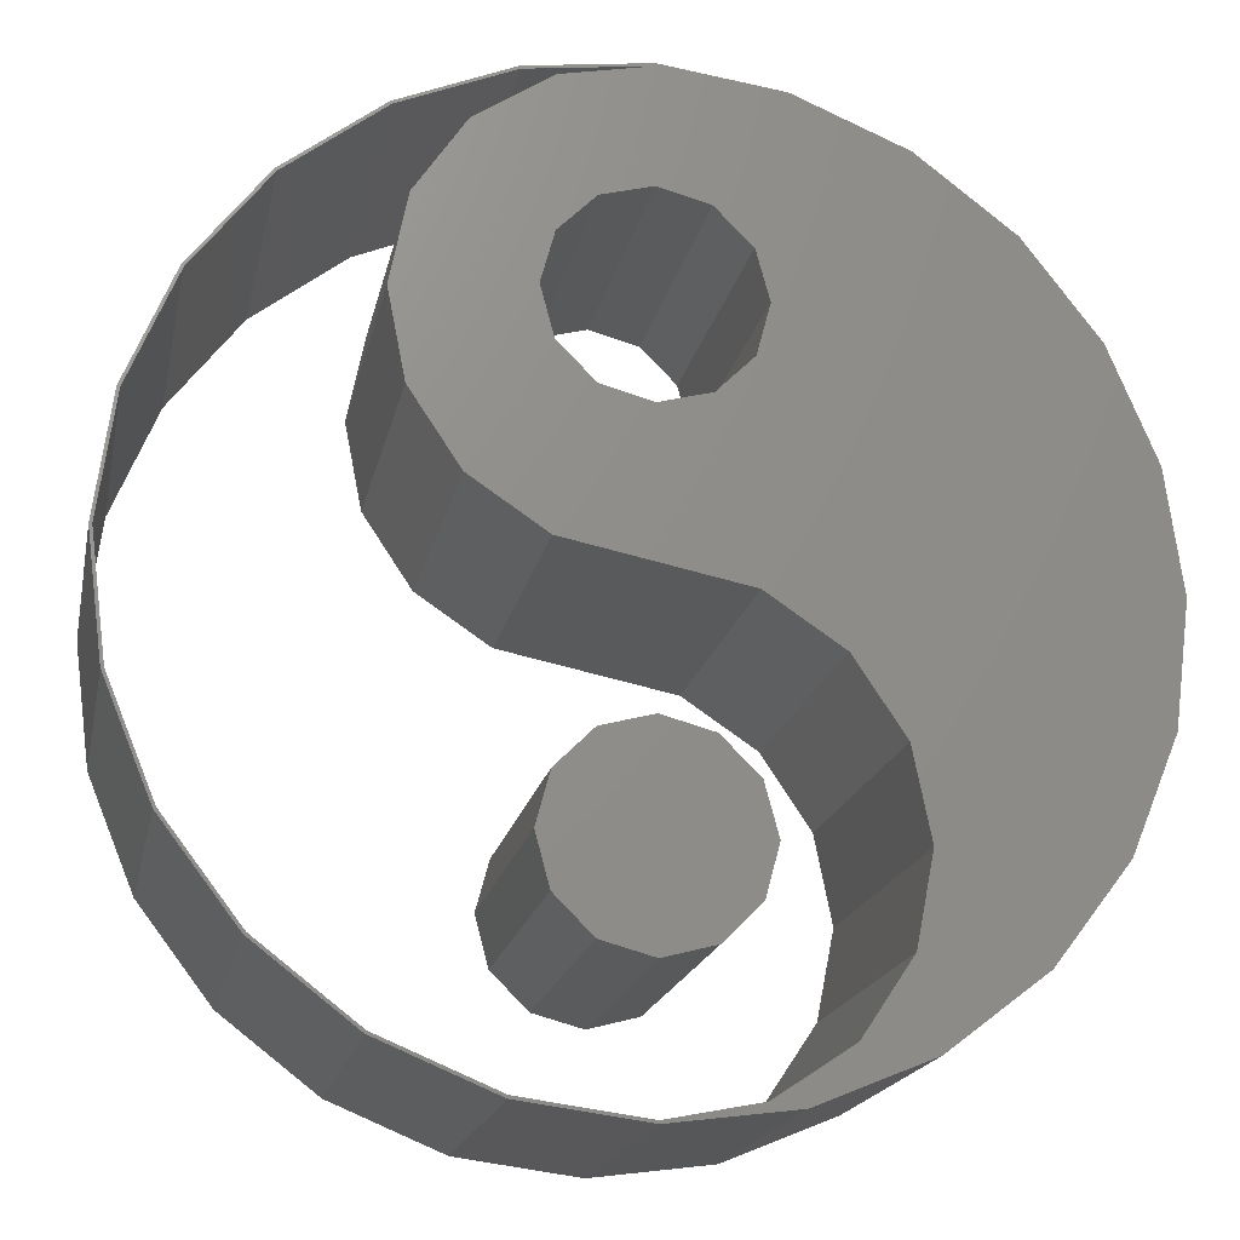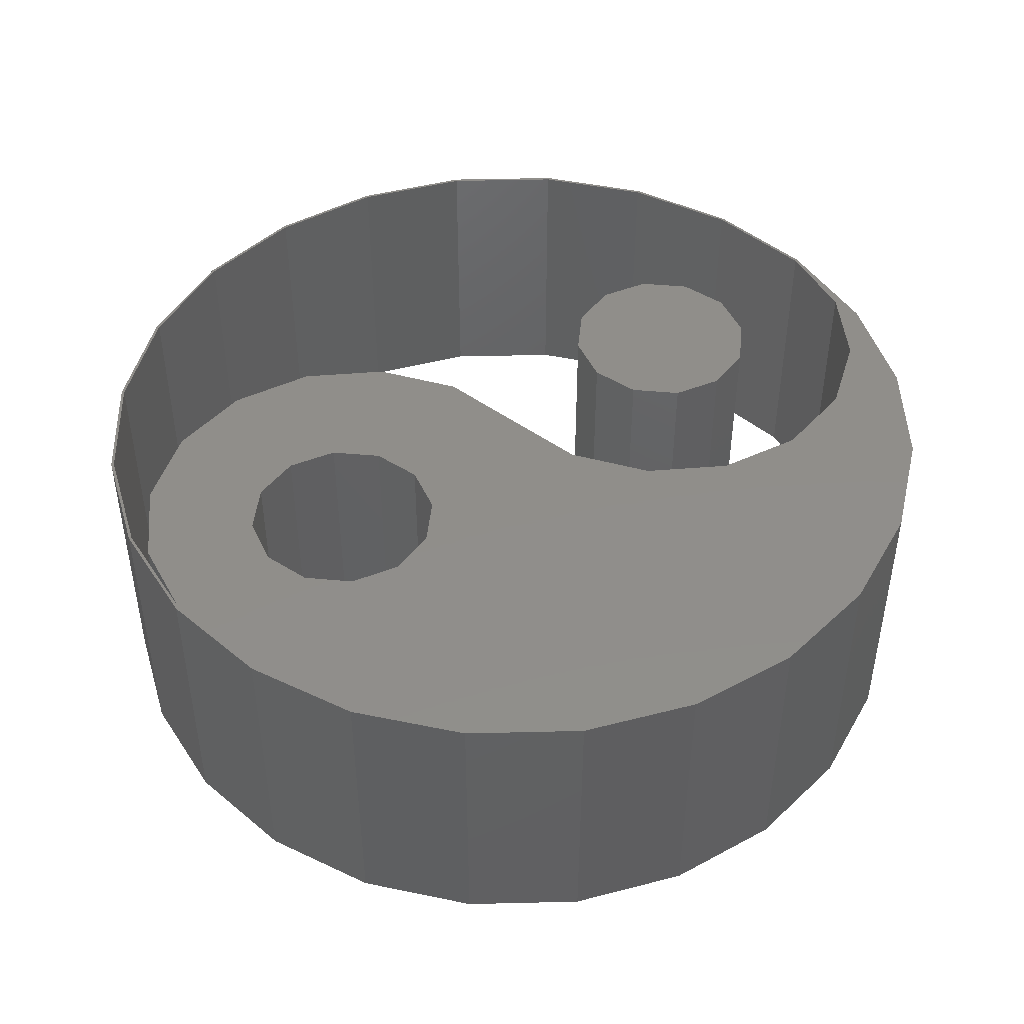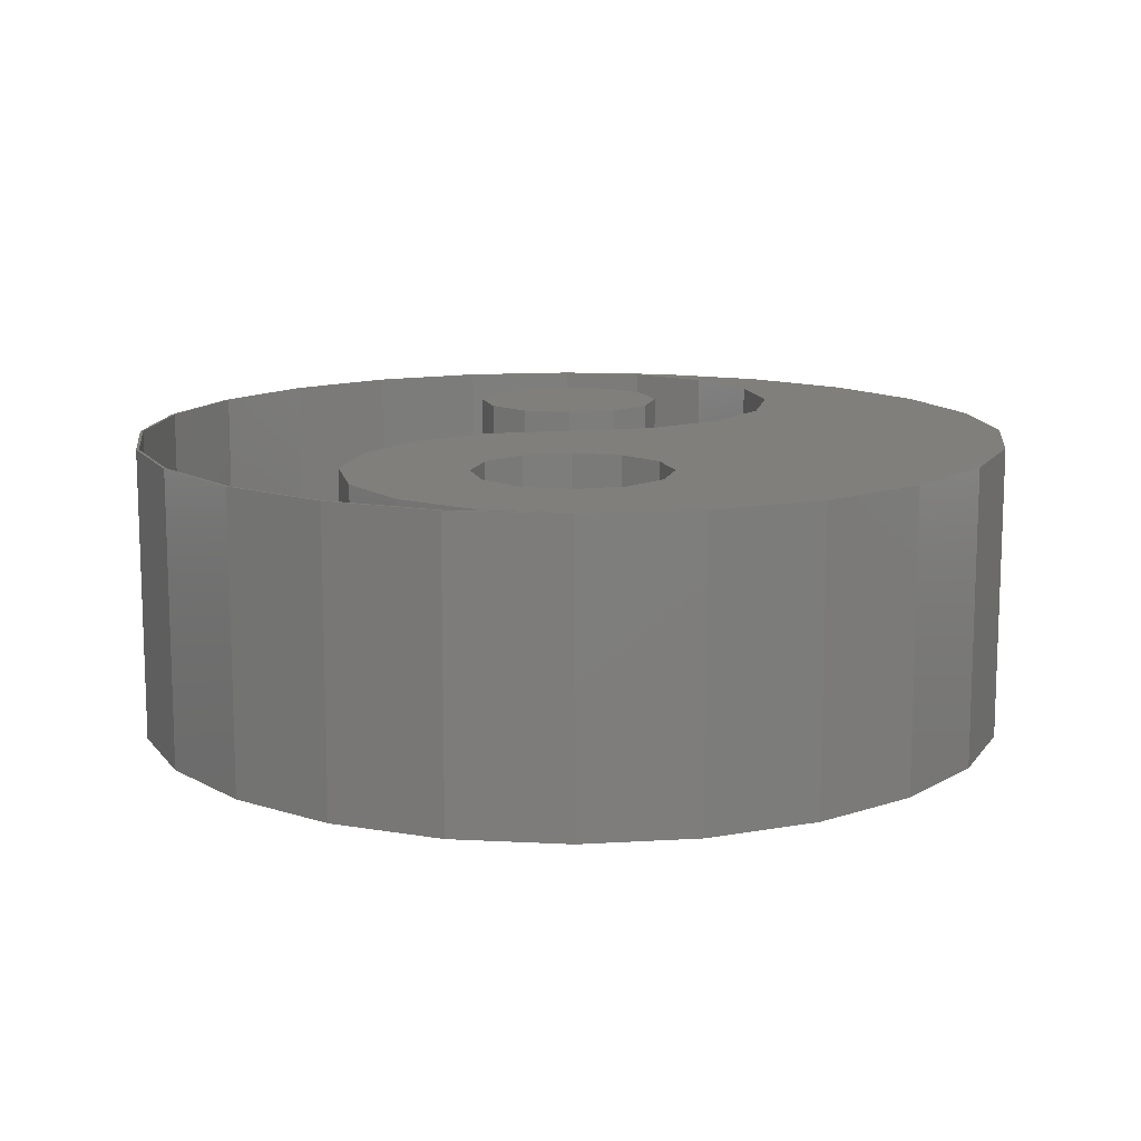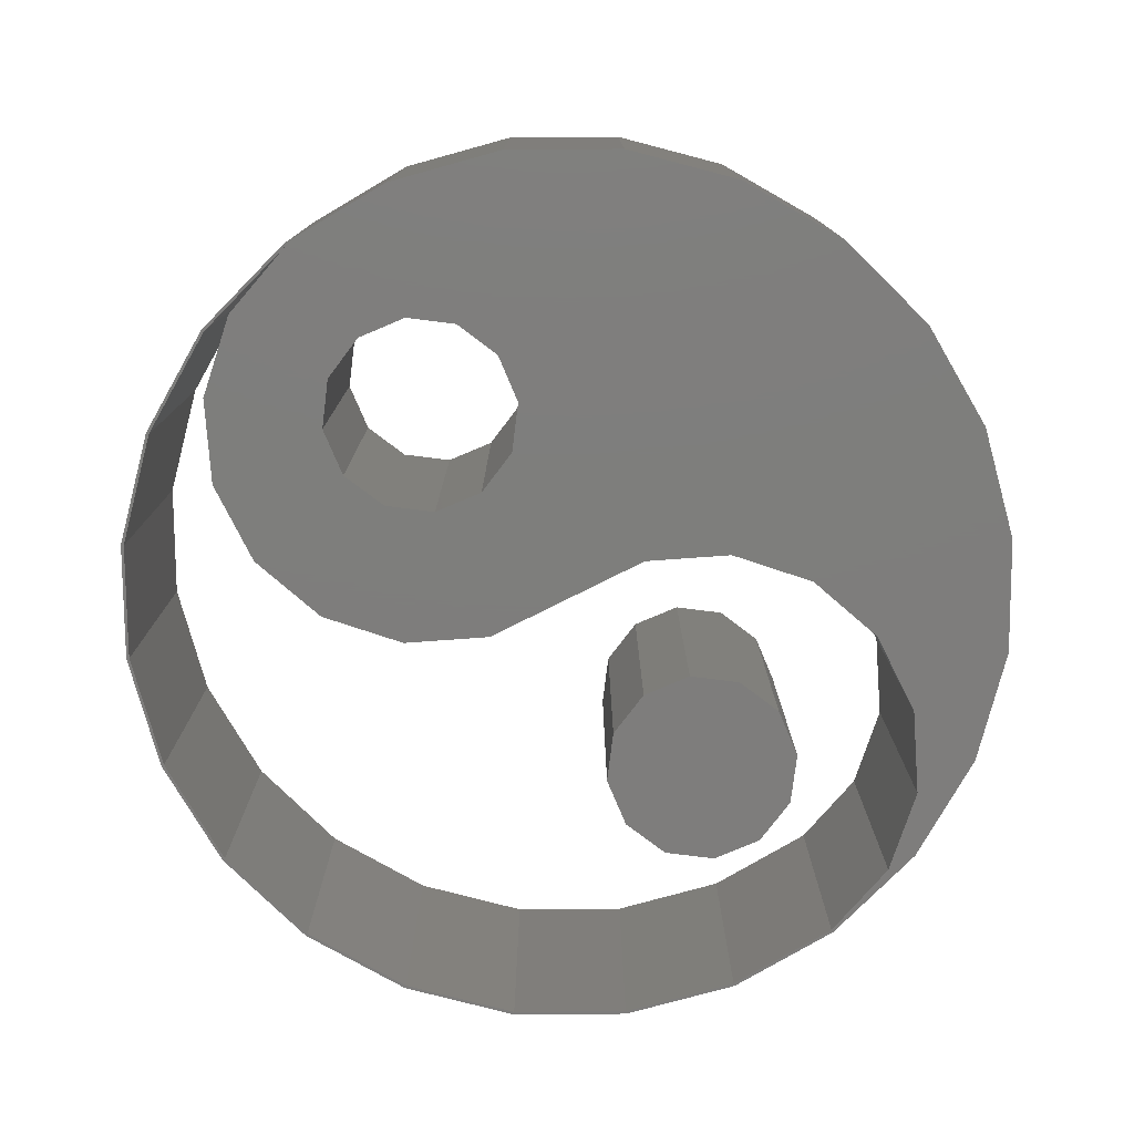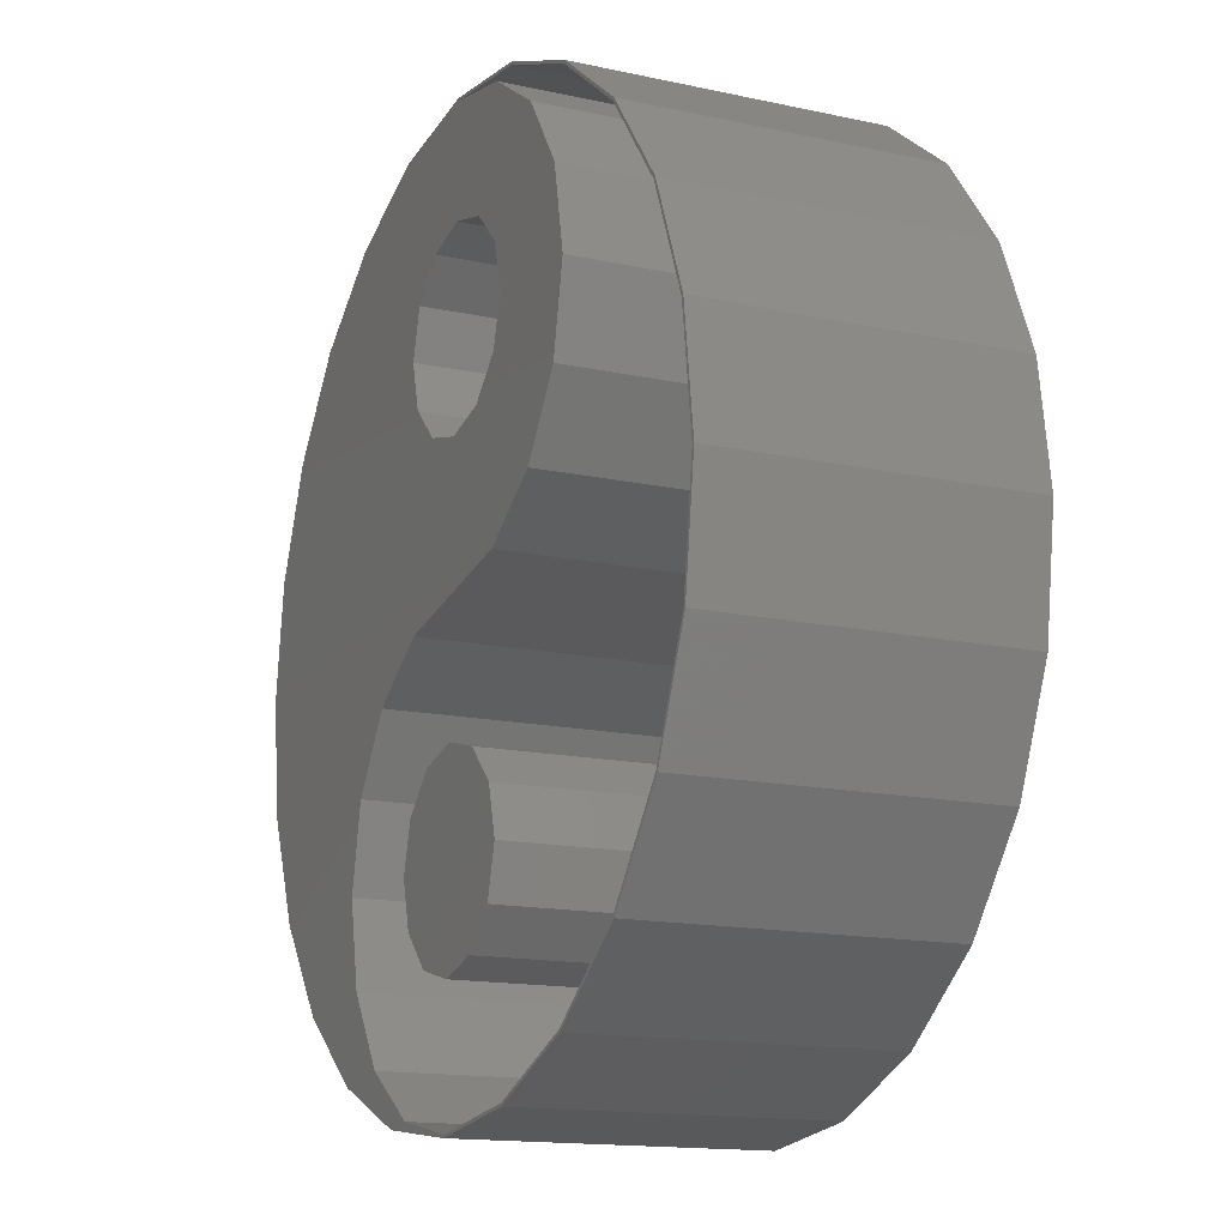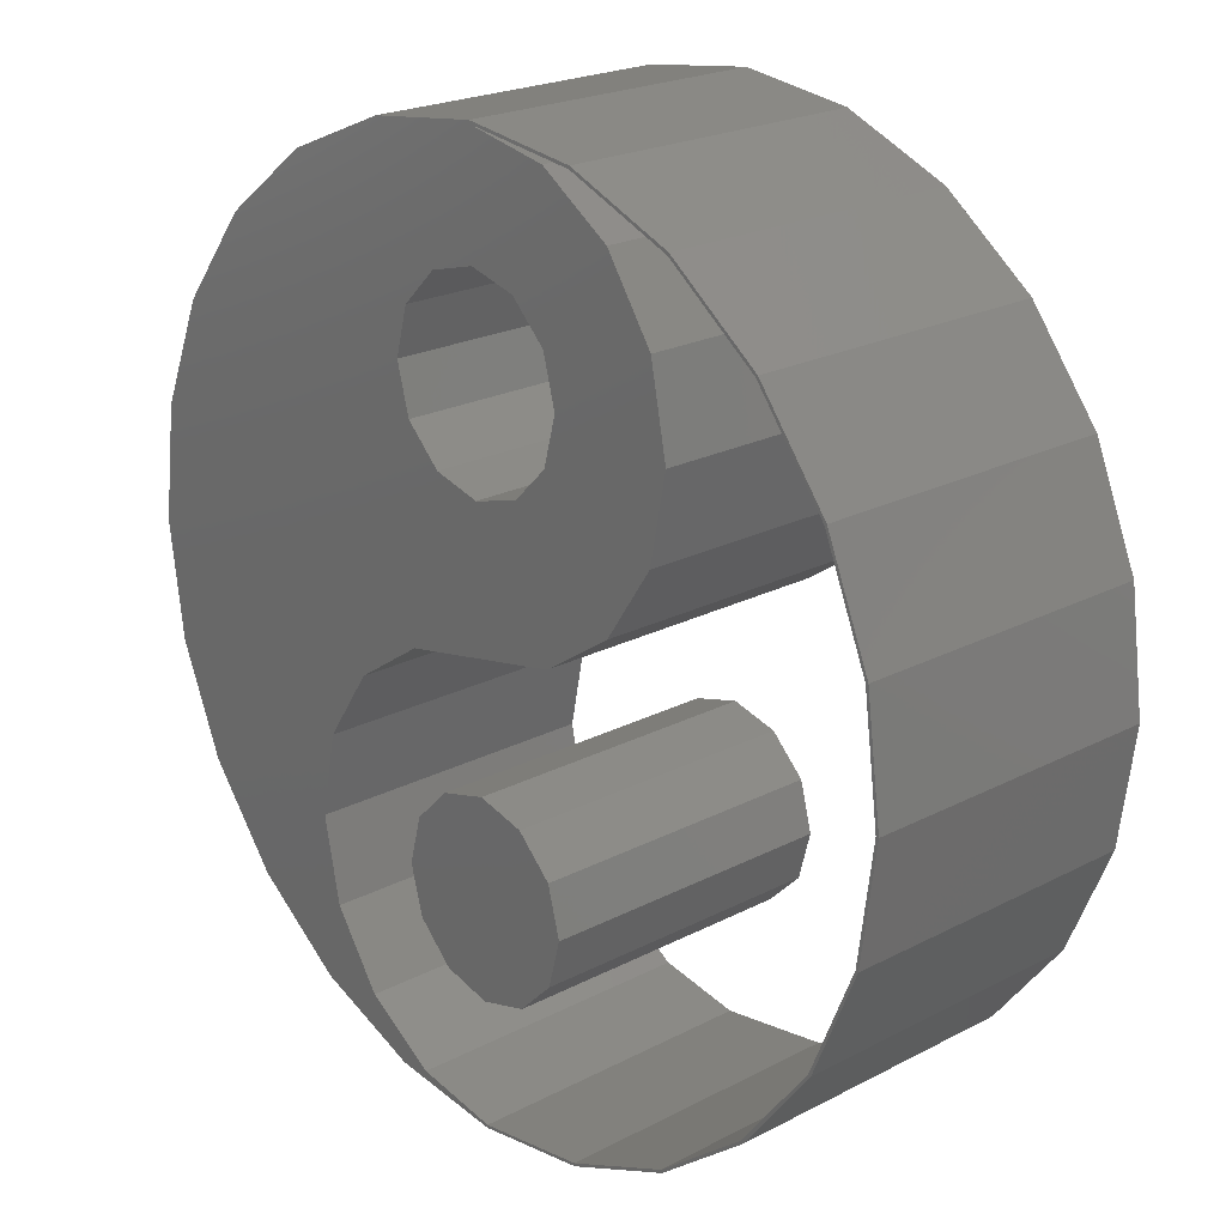
<metadata>
{"format":"stl","ext":"stl","renderer":"f3d","projection":"perspective","resolution":1024,"background":"white","views":[{"elev":-18.5,"azim":168.5,"up":"+Y"},{"elev":46.1,"azim":-129.1,"up":"+Z"},{"elev":12.5,"azim":179.5,"up":"+Z"},{"elev":-77.5,"azim":-142.1,"up":"+Z"},{"elev":-14.8,"azim":64.7,"up":"+Y"},{"elev":22.0,"azim":47.7,"up":"+Y"}]}
</metadata>
<code>
# stl→obj: 152 verts, 304 faces
v -2.851 -14.33 0
v -3.883 -14.49 0
v 1.837e-15 -15 0
v 1.837e-15 -15 -10
v -1.988e-15 -14.9 0
v 3.883 -14.49 0
v 3.883 -14.49 -10
v -5.269 -12.72 0
v -7.5 -12.99 0
v -3.883 -14.49 -10
v -10.61 10.61 0
v -10.61 -10.61 0
v -7.5 -12.99 -10
v -7.5 12.99 0
v -7.451 -7.451 0
v -6.884 -10.3 0
v -12.99 7.5 0
v -12.99 -7.5 0
v -10.61 -10.61 -10
v -14.49 3.883 0
v -14.49 -3.883 0
v -12.99 -7.5 -10
v -15 -9.185e-16 0
v -14.49 -3.883 -10
v -15 -9.185e-16 -10
v -14.49 3.883 -10
v -12.99 7.5 -10
v -10.61 10.61 -10
v -5.269 -2.183 0
v -3.883 14.49 0
v -7.5 12.99 -10
v -6.884 -4.599 0
v -8.509e-15 14.9 0
v -1.837e-15 15 0
v -3.883 14.49 -10
v 1.998e-16 11.14 0
v -2.851 -0.5672 0
v -3.263 7.878 0
v -1.632 10.7 0
v -2.826 9.51 0
v 3.857 14.39 0
v 3.883 14.49 0
v -1.837e-15 15 -10
v 7.451 12.91 0
v 7.5 12.99 0
v 3.883 14.49 -10
v 10.54 10.54 0
v 10.61 10.61 0
v 7.5 12.99 -10
v 12.91 7.451 0
v 12.99 7.5 0
v 10.61 10.61 -10
v 14.39 3.857 0
v 14.49 3.883 0
v 12.99 7.5 -10
v 14.9 -2.776e-15 0
v 15 2.755e-15 0
v 14.49 3.883 -10
v 14.49 -3.883 0
v 15 2.755e-15 -10
v 14.39 -3.857 0
v 12.99 -7.5 0
v 14.49 -3.883 -10
v 12.91 -7.451 0
v 10.61 -10.61 0
v 12.99 -7.5 -10
v 10.54 -10.54 0
v 7.5 -12.99 0
v 10.61 -10.61 -10
v 7.451 -12.91 0
v 7.5 -12.99 -10
v 3.857 -14.39 0
v -1.988e-15 -14.9 -10
v -2.851 -14.33 -10
v 3.857 -14.39 -10
v 7.451 -12.91 -10
v 10.54 -10.54 -10
v 12.91 -7.451 -10
v 14.39 -3.857 -10
v 14.9 -2.776e-15 -10
v 14.39 3.857 -10
v 12.91 7.451 -10
v 10.54 10.54 -10
v 7.451 12.91 -10
v 3.857 14.39 -10
v 2.826 9.51 0
v 2.851 14.33 0
v -8.509e-15 14.9 -10
v 1.632 10.7 0
v 5.269 2.183 0
v 5.269 12.72 0
v 2.851 14.33 -10
v 3.263 7.878 0
v 6.884 4.599 0
v 6.884 10.3 0
v 5.269 12.72 -10
v 7.451 7.451 0
v 6.884 10.3 -10
v 7.451 7.451 -10
v 6.884 4.599 -10
v 2.851 0.5672 0
v 5.269 2.183 -10
v -5.994e-16 4.615 0
v -4.562e-16 0 0
v 2.851 0.5672 -10
v 2.826 6.246 0
v 1.632 5.052 0
v -2.826 6.246 0
v -4.562e-16 0 -10
v -1.632 5.052 0
v -2.851 -0.5672 -10
v -5.269 -2.183 -10
v -6.884 -4.599 -10
v -7.451 -7.451 -10
v -6.884 -10.3 -10
v -5.269 -12.72 -10
v 3.263 7.878 -10
v 2.826 6.246 -10
v 2.826 9.51 -10
v 1.632 10.7 -10
v 1.998e-16 11.14 -10
v -1.632 10.7 -10
v -2.826 9.51 -10
v -3.263 7.878 -10
v -2.826 6.246 -10
v -1.632 5.052 -10
v -5.994e-16 4.615 -10
v 1.632 5.052 -10
v -2.832 -9.128 0
v 2.832 -9.128 0
v 3.27 -7.494 0
v 3.27 -7.494 -10
v -3.27 -7.494 0
v 2.832 -5.859 0
v 2.832 -5.859 -10
v -1.635 -10.33 0
v 1.635 -10.33 0
v 2.832 -9.128 -10
v -5.829e-16 -10.76 0
v 1.635 -10.33 -10
v -5.829e-16 -10.76 -10
v -1.635 -10.33 -10
v -2.832 -9.128 -10
v -2.832 -5.859 0
v -3.27 -7.494 -10
v 1.635 -4.662 0
v -1.635 -4.662 0
v -2.832 -5.859 -10
v 1.943e-16 -4.224 0
v -1.635 -4.662 -10
v 1.943e-16 -4.224 -10
v 1.635 -4.662 -10
f 1 2 3
f 4 3 2
f 5 3 6
f 7 6 3
f 1 3 5
f 7 3 4
f 8 9 2
f 10 2 9
f 1 8 2
f 10 4 2
f 11 12 9
f 13 9 12
f 14 11 9
f 15 14 9
f 16 15 9
f 8 16 9
f 10 9 13
f 17 18 12
f 19 12 18
f 11 17 12
f 13 12 19
f 20 21 18
f 22 18 21
f 17 20 18
f 19 18 22
f 20 23 21
f 24 21 23
f 22 21 24
f 25 23 20
f 24 23 25
f 26 20 17
f 25 20 26
f 27 17 11
f 26 17 27
f 28 11 14
f 27 11 28
f 29 30 14
f 31 14 30
f 32 29 14
f 15 32 14
f 28 14 31
f 33 34 30
f 35 30 34
f 36 33 30
f 29 37 30
f 38 30 37
f 39 36 30
f 40 39 30
f 38 40 30
f 31 30 35
f 41 42 34
f 43 34 42
f 33 41 34
f 35 34 43
f 44 45 42
f 46 42 45
f 41 44 42
f 43 42 46
f 47 48 45
f 49 45 48
f 44 47 45
f 46 45 49
f 50 51 48
f 52 48 51
f 47 50 48
f 49 48 52
f 53 54 51
f 55 51 54
f 50 53 51
f 52 51 55
f 56 57 54
f 58 54 57
f 53 56 54
f 55 54 58
f 56 59 57
f 60 57 59
f 58 57 60
f 61 62 59
f 63 59 62
f 56 61 59
f 60 59 63
f 64 65 62
f 66 62 65
f 61 64 62
f 63 62 66
f 67 68 65
f 69 65 68
f 64 67 65
f 66 65 69
f 70 6 68
f 71 68 6
f 67 70 68
f 69 68 71
f 72 5 6
f 70 72 6
f 71 6 7
f 73 5 72
f 74 1 5
f 74 5 73
f 75 72 70
f 75 73 72
f 76 70 67
f 75 70 76
f 77 67 64
f 76 67 77
f 78 64 61
f 77 64 78
f 79 61 56
f 78 61 79
f 80 56 53
f 79 56 80
f 81 53 50
f 80 53 81
f 82 50 47
f 81 50 82
f 83 47 44
f 82 47 83
f 84 44 41
f 83 44 84
f 85 41 33
f 84 41 85
f 86 87 33
f 88 33 87
f 89 86 33
f 36 89 33
f 85 33 88
f 90 91 87
f 92 87 91
f 93 90 87
f 86 93 87
f 88 87 92
f 94 95 91
f 96 91 95
f 90 94 91
f 92 91 96
f 94 97 95
f 98 95 97
f 96 95 98
f 99 97 94
f 98 97 99
f 100 94 90
f 99 94 100
f 93 101 90
f 102 90 101
f 100 90 102
f 103 104 101
f 105 101 104
f 106 101 93
f 107 103 101
f 106 107 101
f 102 101 105
f 108 37 104
f 109 104 37
f 110 108 104
f 103 110 104
f 105 104 109
f 111 37 29
f 108 38 37
f 109 37 111
f 112 29 32
f 111 29 112
f 113 32 15
f 112 32 113
f 114 15 16
f 113 15 114
f 115 16 8
f 114 16 115
f 116 8 1
f 115 8 116
f 116 1 74
f 117 93 86
f 118 106 93
f 118 93 117
f 119 86 89
f 119 117 86
f 120 89 36
f 119 89 120
f 121 36 39
f 120 36 121
f 122 39 40
f 121 39 122
f 123 40 38
f 122 40 123
f 124 38 108
f 123 38 124
f 125 108 110
f 124 108 125
f 126 110 103
f 125 110 126
f 127 103 107
f 126 103 127
f 128 107 106
f 127 107 128
f 128 106 118
f 75 7 4
f 73 4 10
f 75 4 73
f 76 71 7
f 75 76 7
f 77 69 71
f 76 77 71
f 78 66 69
f 77 78 69
f 79 63 66
f 78 79 66
f 80 60 63
f 79 80 63
f 80 58 60
f 81 55 58
f 80 81 58
f 82 52 55
f 81 82 55
f 83 49 52
f 82 83 52
f 84 46 49
f 83 84 49
f 88 43 46
f 85 88 46
f 84 85 46
f 123 35 43
f 122 43 88
f 122 123 43
f 114 31 35
f 113 114 35
f 112 113 35
f 124 112 35
f 123 124 35
f 19 28 31
f 13 19 31
f 114 13 31
f 22 27 28
f 19 22 28
f 24 26 27
f 22 24 27
f 24 25 26
f 116 10 13
f 115 116 13
f 114 115 13
f 74 73 10
f 116 74 10
f 124 111 112
f 127 109 111
f 126 127 111
f 125 126 111
f 124 125 111
f 118 105 109
f 128 118 109
f 127 128 109
f 96 102 105
f 117 96 105
f 118 117 105
f 98 100 102
f 96 98 102
f 98 99 100
f 117 92 96
f 121 88 92
f 119 92 117
f 120 121 92
f 119 120 92
f 121 122 88
f 129 130 131
f 132 131 130
f 133 129 131
f 134 133 131
f 135 134 131
f 135 131 132
f 136 137 130
f 138 130 137
f 129 136 130
f 138 132 130
f 136 139 137
f 140 137 139
f 138 137 140
f 141 139 136
f 140 139 141
f 142 136 129
f 141 136 142
f 143 129 133
f 142 129 143
f 134 144 133
f 145 133 144
f 143 133 145
f 146 147 144
f 148 144 147
f 134 146 144
f 145 144 148
f 146 149 147
f 150 147 149
f 148 147 150
f 151 149 146
f 150 149 151
f 152 146 134
f 151 146 152
f 152 134 135
f 148 135 132
f 145 148 132
f 138 145 132
f 150 152 135
f 148 150 135
f 150 151 152
f 138 143 145
f 140 142 143
f 138 140 143
f 140 141 142

</code>
